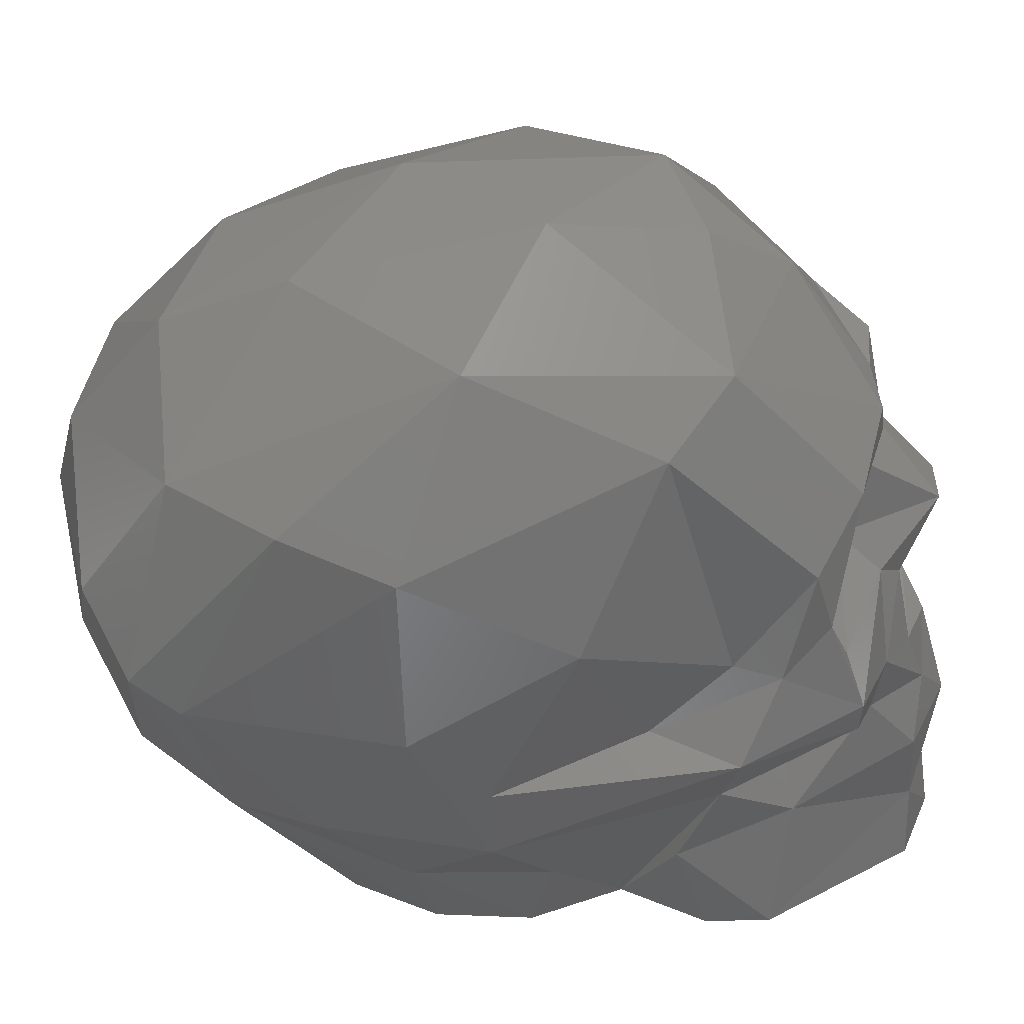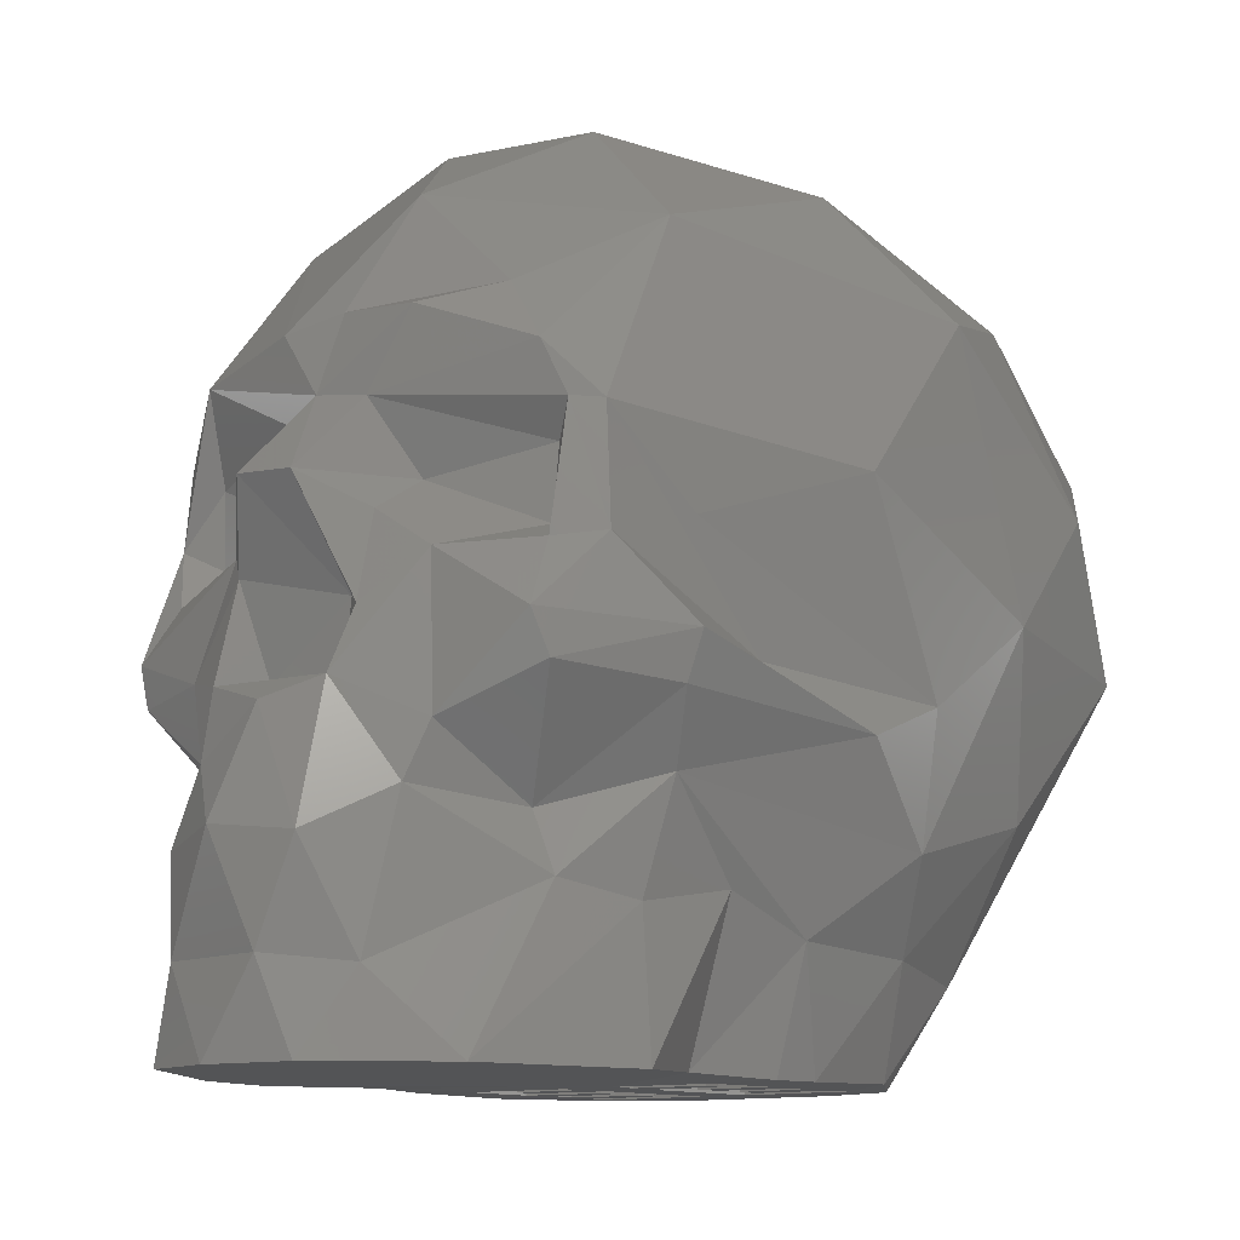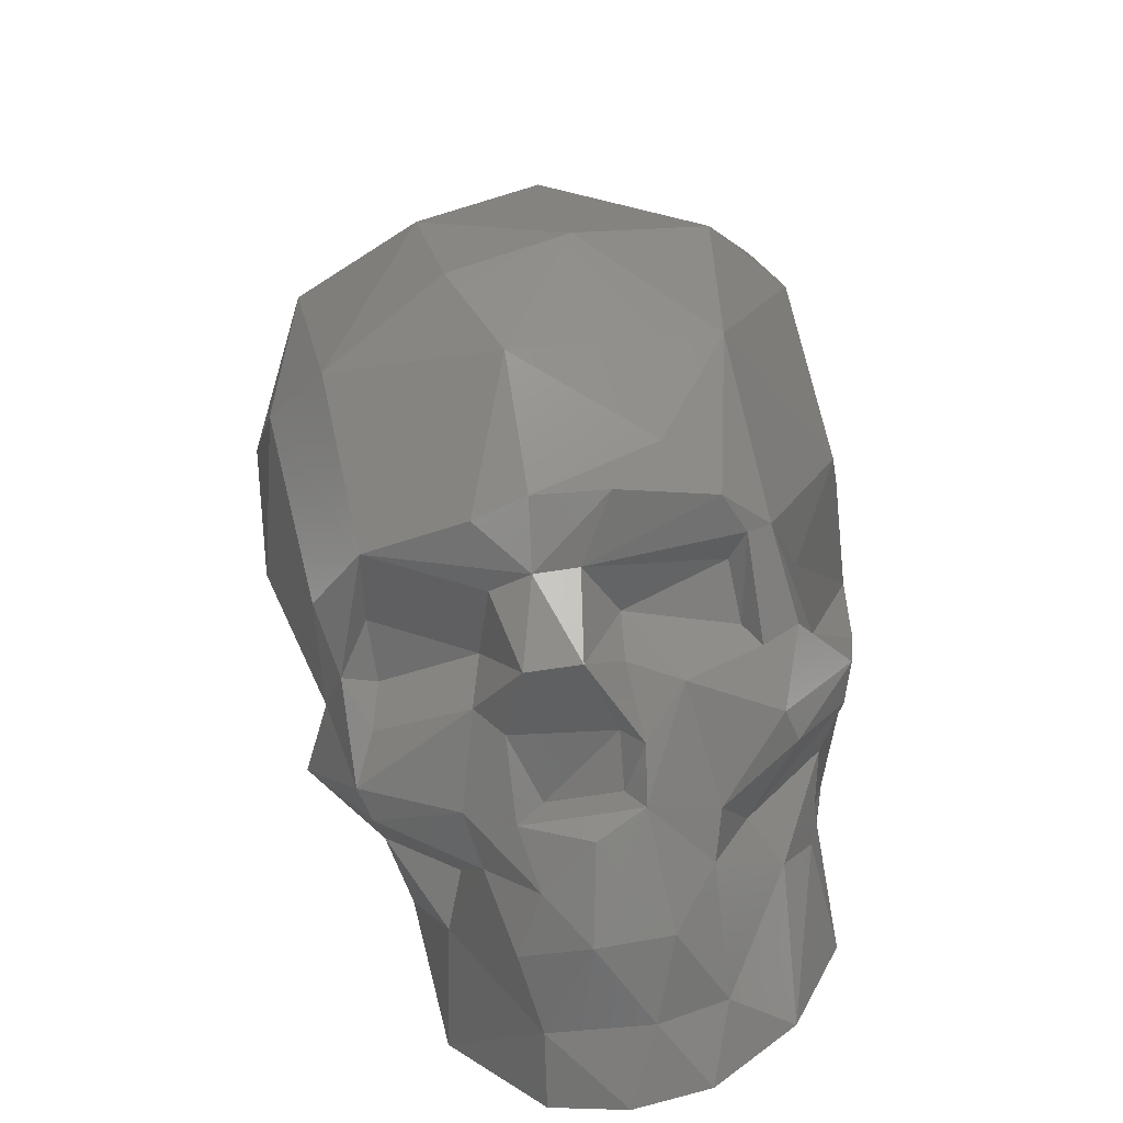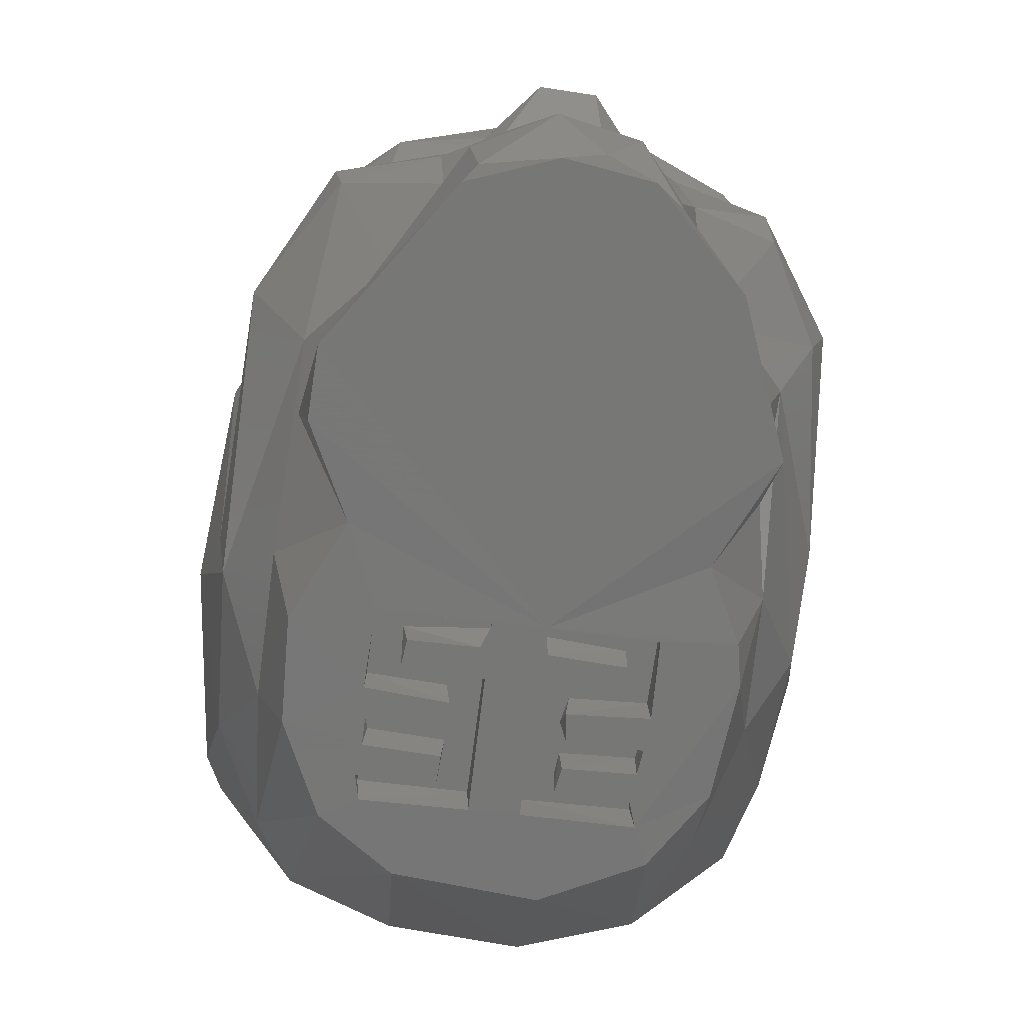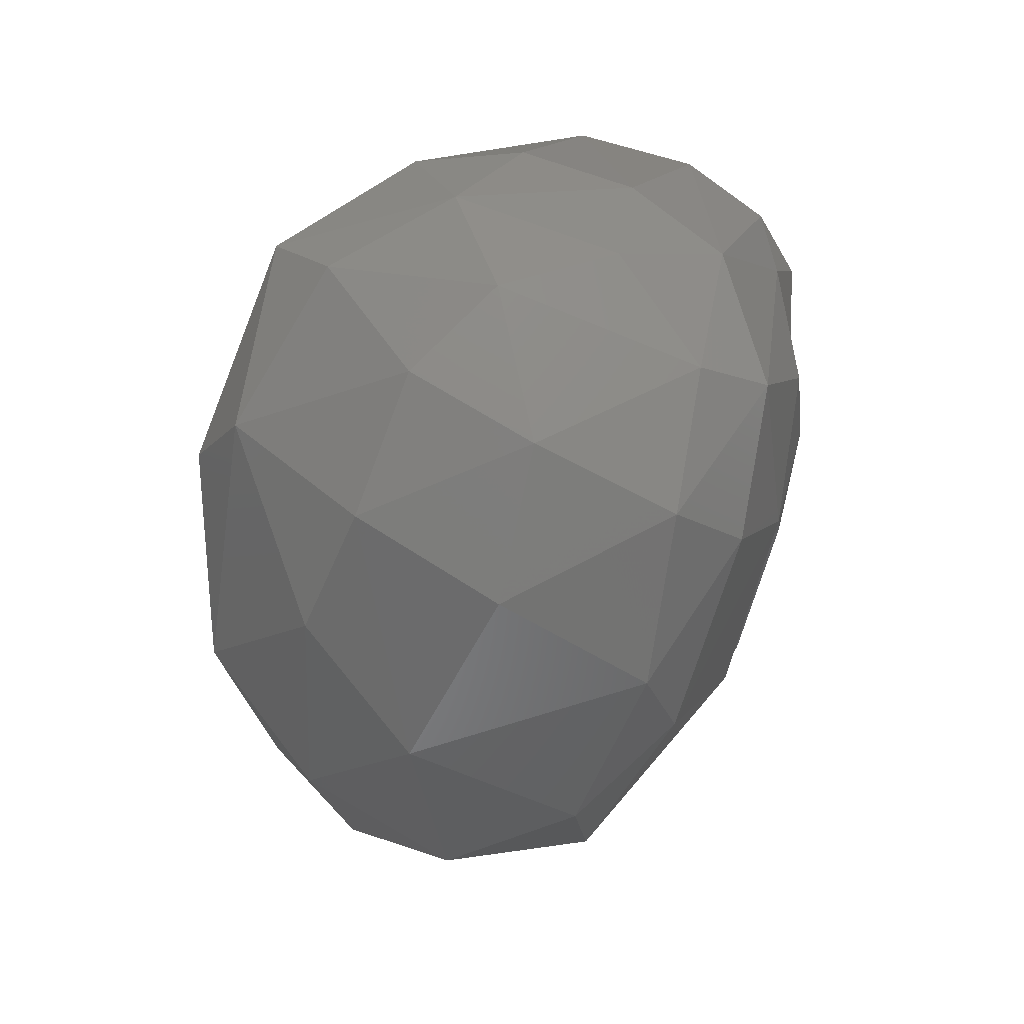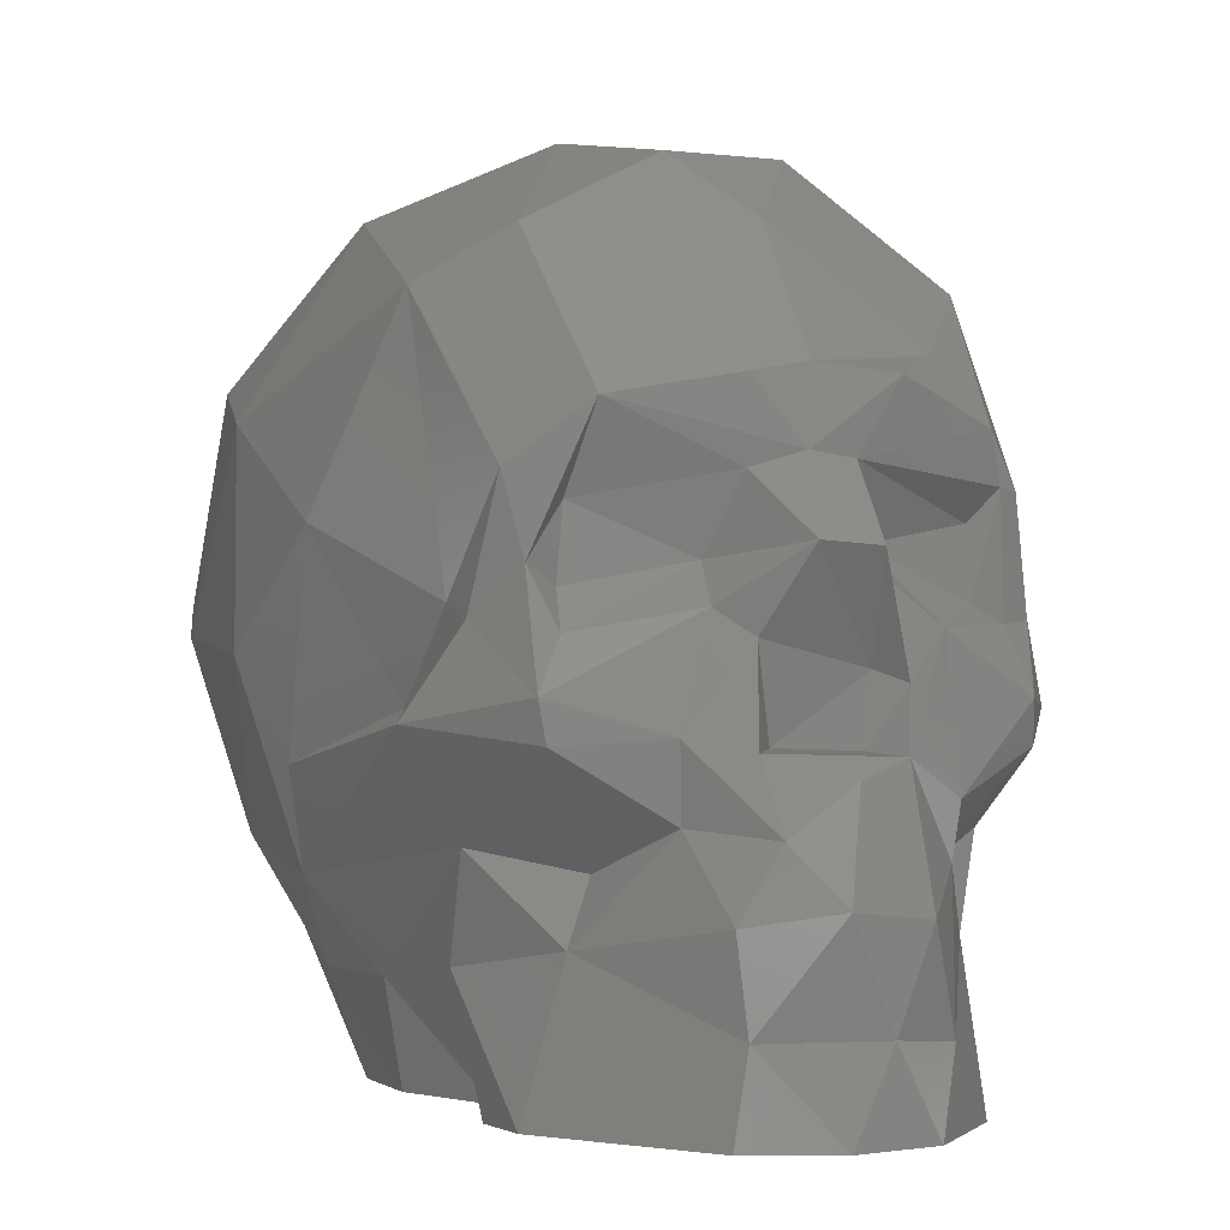
<metadata>
{"format":"stl","ext":"stl","renderer":"f3d","projection":"perspective","resolution":1024,"background":"white","views":[{"elev":39.3,"azim":-88.8,"up":"+Z"},{"elev":-11.2,"azim":38.5,"up":"+Z"},{"elev":-71.0,"azim":11.8,"up":"+Y"},{"elev":-69.2,"azim":-7.1,"up":"+Z"},{"elev":56.6,"azim":24.2,"up":"+Y"},{"elev":-0.9,"azim":-23.5,"up":"+Z"}]}
</metadata>
<code>
# stl→obj: 200 verts, 396 faces
v 1.999 -28.42 29.52
v 2.789 -23.87 34.09
v -0.2074 -24.44 34.44
v -1.728 -28.48 29.76
v 5.642 -23.6 38.52
v 0.536 -23.19 39.04
v 12.12 -21.29 36.07
v 14.81 -19.3 32.91
v 13.24 -20.39 33.06
v 12.85 -21.38 25.77
v 15.32 -19.59 26.06
v 13.43 -23.46 21.93
v 18.36 -16.08 21.38
v 13.92 -22.51 19.42
v 7.673 -24.21 25.54
v 4.554 -26.23 22.73
v 4.288 -24.72 27.81
v 3.825 -27.49 19.08
v 8.319 -24.75 16.82
v 7.238 -25.66 13.63
v 9.62 -18.7 12.9
v 17.36 -16.15 18.64
v 9.12 -20 39.9
v 5.866 -9.332 51.64
v 0.6272 -17.59 46.93
v 14.23 -13.31 44.09
v 14.83 -0.2047 48.36
v -2.52 -11.89 51.23
v 3.653 7.449 52.17
v -4.522 -1.809 53.02
v 20.16 -3.556 31.33
v 19.49 6.07 41.66
v 16 -13.5 27.83
v 16.39 -8.654 20.92
v 17.56 12.86 43.05
v 20.03 17.66 32.46
v 16.27 23.5 36.1
v 7.47 19.9 45.31
v 20.75 10.1 25.07
v -3.351 22.84 44.6
v -5.472 14.12 49.2
v 18.08 23.82 23.88
v 14.09 27.47 27
v 6.512 27.77 37.47
v 0.09374 31.4 29.07
v -2.946 29.36 36.57
v 5.921 29.8 21.96
v 11.3 25.13 15.31
v 3.631 26.92 13.68
v 18.12 13.23 14.47
v 11.72 -19.24 31.15
v 4.494 -21.35 29.87
v 11.73 -19.74 26.83
v 15.2 -14.21 14.72
v 19.31 -2.469 17.58
v 19.6 2.96 19.73
v 18.43 2.998 11.94
v 4.069 -29.68 11.19
v 0.3803 -28.77 17.98
v -1.063 -30.62 11.76
v 11.45 -19.09 9.34
v -4.352 -27.17 19.33
v 2.524 -25.01 19.33
v 3.056 -24.96 23.44
v -2.624 -24.81 19.52
v 13.08 13.61 5.798
v 13.52 -14.84 8.331
v 14.29 -8.48 9.387
v 1.715 -29.93 5.419
v 6.4 -27.48 4.875
v 9.68 12.32 0.01725
v 3.401 15.61 0.08769
v 15.34 5.635 6.654
v 15.15 -3.096 7.102
v 4.361 -29.84 0.162
v -1.041 -30.61 0.1381
v 10.2 -24.04 0.1819
v 1.714 -2.604 -6.688e-08
v 13.05 -2.942 0.01972
v 10.75 -7.505 0.3115
v 13.88 -14.55 0.0886
v 12.91 7.278 0.1801
v 1.945 -0.8657 -6.688e-08
v 6.735 -0.6376 -6.688e-08
v 1.516 1.061 5.908e-05
v 6.394 0.8537 -6.688e-08
v 8.472 4.649 -6.688e-08
v 8.617 2.5 -6.688e-08
v 13.58 -0.2171 0.01142
v 3.51 2.836 -6.688e-08
v 3.736 4.545 -6.688e-08
v 8.286 6.271 -6.688e-08
v 8.144 8.242 -6.688e-08
v 3.486 8.183 -6.688e-08
v 3.765 6.444 -6.688e-08
v 8.67 9.844 -6.688e-08
v 1.516 10.01 2.373
v 8.453 9.873 2.373
v 3.645 6.569 2.373
v 8.29 6.339 2.373
v 3.428 4.49 2.373
v 3.766 2.844 2.373
v 8.586 -2.655 2.373
v 8.462 -2.539 -6.688e-08
v 8.513 2.606 2.373
v 3.506 8.053 2.373
v 6.766 -0.6627 2.373
v 8.526 4.75 2.373
v 1.635 9.845 -6.688e-08
v 8.258 8.298 2.373
v 1.889 -2.58 2.373
v 1.589 -1.029 2.373
v 1.61 1.169 2.373
v 6.277 0.9086 2.373
v -1.522 -2.474 3.63e-06
v -1.513 9.9 -6.688e-08
v -3.172 -23.37 33.52
v -3.248 -23.76 38.34
v -10.62 -21.99 37.07
v -11.57 -19.68 31.97
v -13.93 -20.43 28.71
v -14.75 -19.11 33.54
v -12.58 -21.78 25.22
v -14.28 -23 22.09
v -15.86 -17.33 25.93
v -18.67 -14.81 20.65
v -5.67 -24.49 26.53
v -7.708 -25.29 20.06
v -3.868 -26.04 25
v -3.638 -28.6 15.11
v -7.368 -24.61 15.64
v -13.77 -22.9 19.65
v -9.638 -18.67 13.08
v -14.87 -13.99 14.3
v -11.49 -13.33 46.76
v -16.17 -9.316 43.67
v -14.31 3.153 48.58
v -20.6 6.95 37.31
v -20.05 -4.222 31.29
v -15.73 -14.09 26.84
v -19.01 14.25 39.64
v -14.79 21.33 40.4
v -20.79 6.661 24.14
v -19.28 21.06 25.29
v -12.48 27.93 29.79
v -18.21 24.4 27.09
v -6.466 29.63 21.76
v -12.23 25.33 16.49
v -14.74 19.14 12.67
v -4.815 -21.48 28.94
v -11.82 -19.34 27.58
v -16.15 -8.91 21.37
v -19.23 1.441 18.15
v -18.43 1.317 12.11
v -17.9 12.89 13.74
v -6.104 -28.17 10.93
v -11.26 -19.42 9.329
v -5.19 26 13.02
v -5.532 -28.47 5.421
v -14.47 -11.32 7.926
v -5.684 14.83 0.04541
v -10.52 11.4 0.03064
v -15.06 -2.651 6.642
v -15.17 6.847 6.427
v -6.45 -28.57 0.168
v -13.41 -18.25 0.188
v -13.55 -13.71 0.09627
v -10.62 -7.722 0.1032
v -13.24 5.453 0.03458
v -13.52 -1.326 0.1437
v -8.63 2.561 -6.688e-08
v -8.48 -2.597 -6.688e-08
v -1.552 1.14 4.059e-05
v -6.414 -0.8217 -6.688e-08
v -2.062 -0.8636 -1.67e-05
v -6.598 0.8929 -6.688e-08
v -3.464 2.942 -6.688e-08
v -8.349 4.614 -6.688e-08
v -3.646 4.539 -6.688e-08
v -8.359 6.332 -6.688e-08
v -3.583 6.525 -6.688e-08
v -8.563 8.394 -6.688e-08
v -3.642 8.199 -6.688e-08
v -8.162 6.338 2.373
v -3.393 6.559 2.373
v -3.686 2.875 2.373
v -3.471 4.457 2.373
v -8.504 -2.655 2.373
v -8.565 2.675 2.373
v -3.899 8.186 2.373
v -8.527 4.756 2.373
v -1.578 1.18 2.373
v -1.611 9.893 2.373
v -8.185 10.02 -6.688e-08
v -8.401 9.915 2.373
v -8.399 8.282 2.373
v -2.154 -2.654 2.373
v -1.383 -1.158 2.373
v -6.371 0.8546 2.373
v -6.702 -0.6285 2.373
f 1 2 3
f 1 3 4
f 3 5 6
f 2 5 3
f 2 7 5
f 8 7 9
f 2 9 7
f 10 11 9
f 8 9 11
f 12 13 11
f 13 12 14
f 10 15 12
f 11 10 12
f 16 15 17
f 1 16 17
f 16 18 15
f 19 15 18
f 19 18 20
f 21 19 20
f 15 19 12
f 19 14 12
f 14 19 21
f 21 22 14
f 6 5 23
f 24 25 26
f 26 25 23
f 26 27 24
f 25 24 28
f 25 6 23
f 27 29 24
f 24 29 30
f 31 32 26
f 26 32 27
f 7 26 23
f 7 8 26
f 31 26 8
f 7 23 5
f 33 8 34
f 31 8 33
f 34 8 11
f 35 32 36
f 37 38 35
f 35 29 27
f 29 35 38
f 35 27 32
f 32 31 39
f 39 36 32
f 40 29 38
f 29 40 41
f 36 39 42
f 43 44 37
f 37 44 38
f 43 45 44
f 45 46 44
f 44 46 40
f 40 38 44
f 37 35 36
f 42 37 36
f 43 47 45
f 42 48 43
f 43 48 47
f 49 47 48
f 37 42 43
f 42 39 50
f 14 22 13
f 11 13 34
f 51 2 52
f 9 2 51
f 2 1 52
f 52 1 17
f 9 53 10
f 53 9 51
f 53 15 10
f 52 15 53
f 17 15 52
f 52 53 51
f 54 55 22
f 22 55 13
f 34 13 55
f 33 34 56
f 56 31 33
f 39 31 56
f 39 56 57
f 57 50 39
f 55 56 34
f 55 57 56
f 55 54 57
f 58 18 59
f 58 59 60
f 18 58 20
f 21 20 61
f 18 62 59
f 63 16 64
f 16 63 18
f 1 4 64
f 1 64 16
f 65 63 64
f 48 42 66
f 50 66 42
f 54 67 68
f 69 58 60
f 58 69 70
f 21 61 54
f 54 61 67
f 61 20 70
f 58 70 20
f 21 54 22
f 66 71 48
f 48 71 72
f 73 57 74
f 50 57 73
f 73 66 50
f 68 74 54
f 57 54 74
f 75 69 76
f 75 77 70
f 77 61 70
f 75 70 69
f 61 77 67
f 78 79 80
f 80 68 81
f 67 81 68
f 72 49 48
f 71 66 82
f 73 82 66
f 83 84 85
f 86 85 84
f 87 88 89
f 90 88 87
f 87 91 90
f 92 93 94
f 95 92 94
f 96 97 98
f 95 99 100
f 90 101 102
f 90 91 101
f 103 104 88
f 105 103 88
f 94 106 99
f 99 95 94
f 107 84 83
f 108 87 100
f 92 100 87
f 96 109 97
f 105 88 90
f 105 90 102
f 96 98 110
f 93 96 110
f 97 109 85
f 91 87 108
f 78 103 111
f 78 112 83
f 111 112 78
f 93 110 94
f 78 104 103
f 108 101 91
f 113 97 85
f 106 94 110
f 86 107 114
f 86 84 107
f 83 112 107
f 100 92 95
f 86 114 85
f 85 114 113
f 110 98 97
f 106 110 97
f 97 101 99
f 99 106 97
f 99 101 100
f 100 101 108
f 113 101 97
f 102 101 113
f 114 102 113
f 114 105 102
f 105 107 103
f 114 107 105
f 111 103 107
f 112 111 107
f 115 78 83
f 85 116 83
f 85 109 116
f 104 78 79
f 89 104 79
f 89 104 88
f 96 92 87
f 89 96 87
f 93 96 92
f 75 76 78
f 78 77 75
f 78 81 77
f 77 81 67
f 80 74 68
f 74 80 79
f 80 81 78
f 72 71 109
f 82 89 96
f 82 96 71
f 89 73 74
f 79 89 74
f 73 89 82
f 71 109 96
f 4 3 117
f 6 118 3
f 3 119 117
f 3 118 119
f 120 117 119
f 121 120 119
f 122 121 119
f 123 121 124
f 121 125 124
f 126 124 125
f 127 123 124
f 128 127 124
f 127 128 129
f 4 127 129
f 128 62 129
f 62 128 130
f 130 128 131
f 62 130 59
f 128 124 132
f 131 128 132
f 133 131 132
f 134 133 132
f 119 118 135
f 135 118 25
f 136 135 137
f 137 135 30
f 30 135 28
f 28 135 25
f 6 25 118
f 28 24 30
f 137 138 136
f 136 138 139
f 122 119 136
f 136 119 135
f 136 139 140
f 140 122 136
f 121 122 125
f 125 122 140
f 141 138 137
f 141 137 142
f 142 137 41
f 142 41 40
f 138 143 139
f 41 137 30
f 30 29 41
f 138 144 143
f 142 145 146
f 40 46 142
f 46 145 142
f 146 141 142
f 146 144 141
f 141 144 138
f 145 46 45
f 47 147 45
f 147 47 49
f 148 146 147
f 147 146 145
f 147 145 45
f 146 149 144
f 132 124 126
f 132 126 134
f 4 117 150
f 151 120 121
f 151 121 123
f 150 151 123
f 123 127 150
f 4 150 127
f 120 150 117
f 150 120 151
f 126 152 153
f 125 152 126
f 152 125 140
f 139 143 153
f 152 140 139
f 152 139 153
f 143 154 153
f 154 126 153
f 154 143 155
f 155 143 144
f 59 130 60
f 130 156 60
f 131 157 156
f 156 130 131
f 133 157 131
f 62 18 63
f 63 65 62
f 62 65 129
f 64 129 65
f 129 64 4
f 158 148 147
f 147 49 158
f 149 155 144
f 148 149 146
f 154 134 126
f 159 60 156
f 69 60 159
f 157 133 134
f 157 134 160
f 156 157 159
f 148 161 162
f 148 162 149
f 161 148 158
f 163 154 164
f 155 164 154
f 49 161 158
f 155 149 164
f 134 154 163
f 159 76 69
f 76 159 165
f 166 159 157
f 165 159 166
f 166 157 160
f 167 166 160
f 168 167 160
f 49 72 161
f 149 169 164
f 149 162 169
f 170 169 171
f 170 171 172
f 172 168 170
f 173 174 175
f 175 83 173
f 174 173 176
f 171 177 178
f 178 177 179
f 180 181 182
f 183 182 181
f 180 184 185
f 181 180 185
f 186 187 177
f 187 179 177
f 188 189 171
f 171 172 188
f 183 185 190
f 183 181 185
f 180 191 184
f 191 180 178
f 186 177 189
f 171 189 177
f 192 176 173
f 193 194 195
f 182 196 195
f 194 182 195
f 188 115 197
f 115 188 172
f 198 115 175
f 196 182 183
f 179 191 178
f 179 187 191
f 116 192 173
f 190 196 183
f 199 200 176
f 174 176 200
f 193 192 116
f 175 174 200
f 200 198 175
f 176 192 199
f 194 193 116
f 197 115 198
f 195 196 193
f 193 196 190
f 190 185 193
f 191 187 185
f 191 185 184
f 193 185 187
f 192 187 186
f 187 192 193
f 186 199 192
f 186 189 199
f 200 189 188
f 189 200 199
f 188 198 200
f 188 197 198
f 175 115 83
f 83 116 173
f 172 168 78
f 115 172 78
f 169 171 178
f 178 180 169
f 182 180 162
f 182 194 162
f 78 76 165
f 78 165 166
f 166 167 78
f 163 168 134
f 160 134 168
f 168 163 170
f 78 167 168
f 161 72 109
f 169 162 180
f 163 164 170
f 170 164 169
f 161 116 109
f 161 194 116
f 194 161 162

</code>
